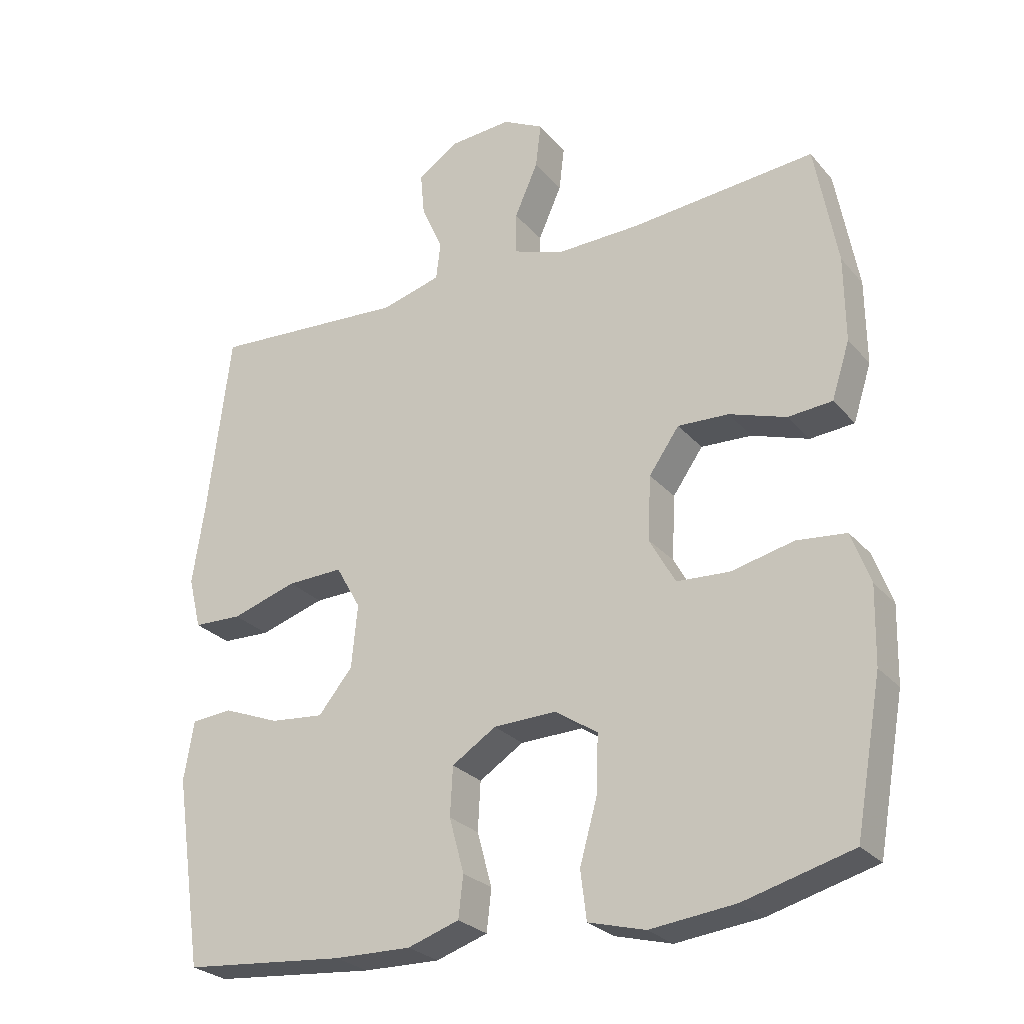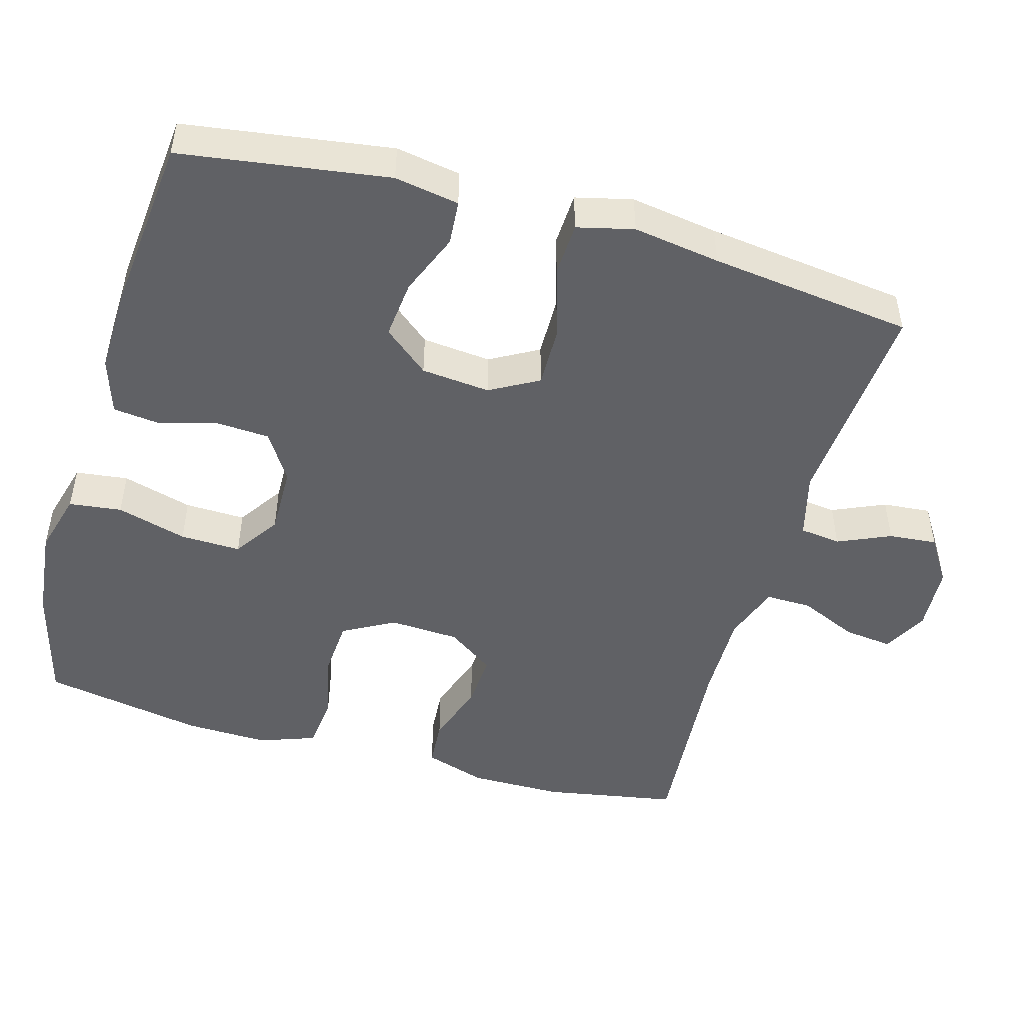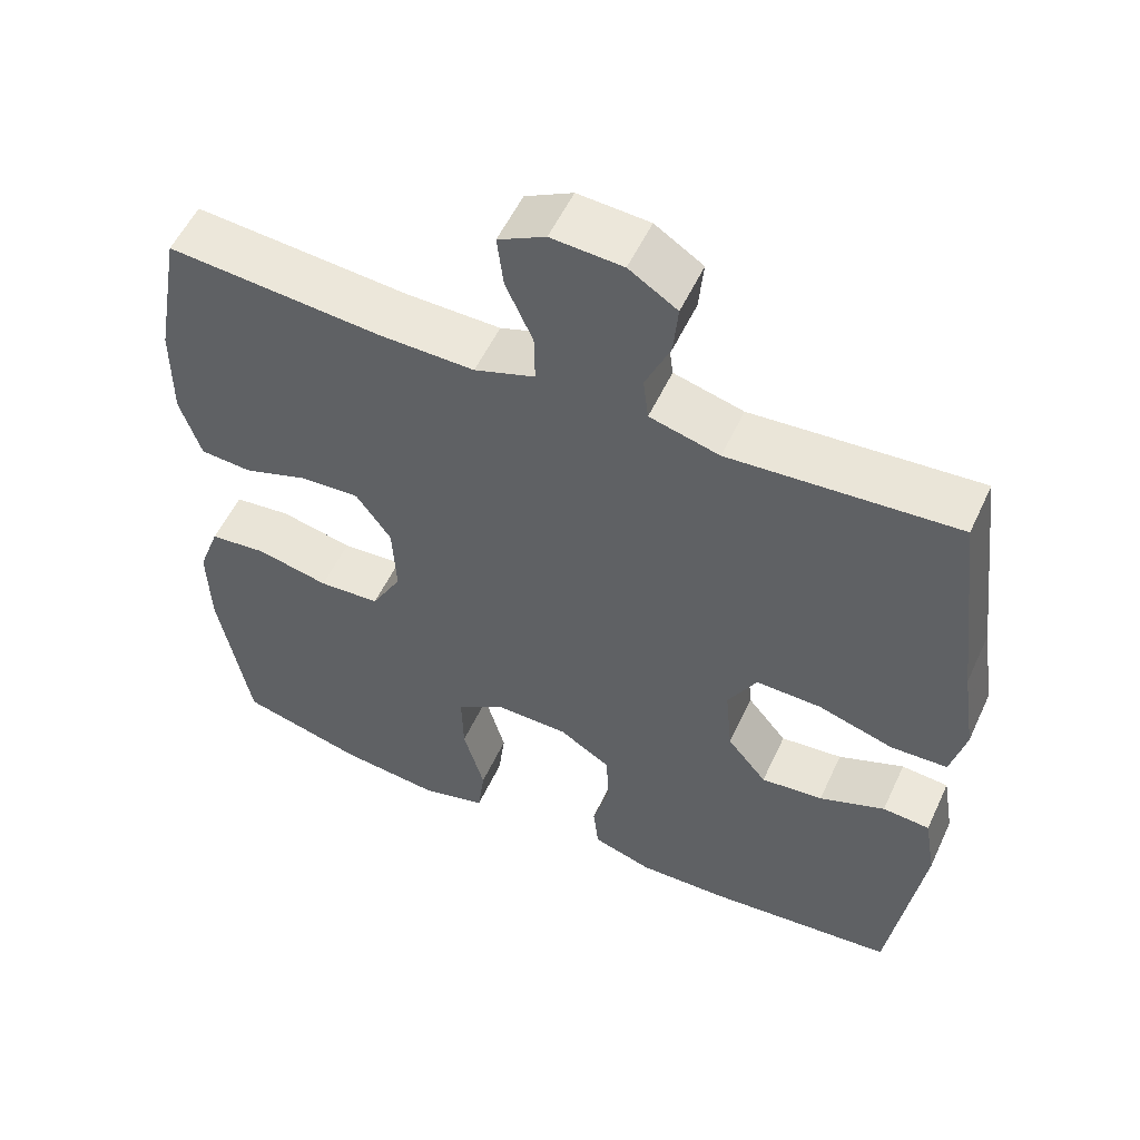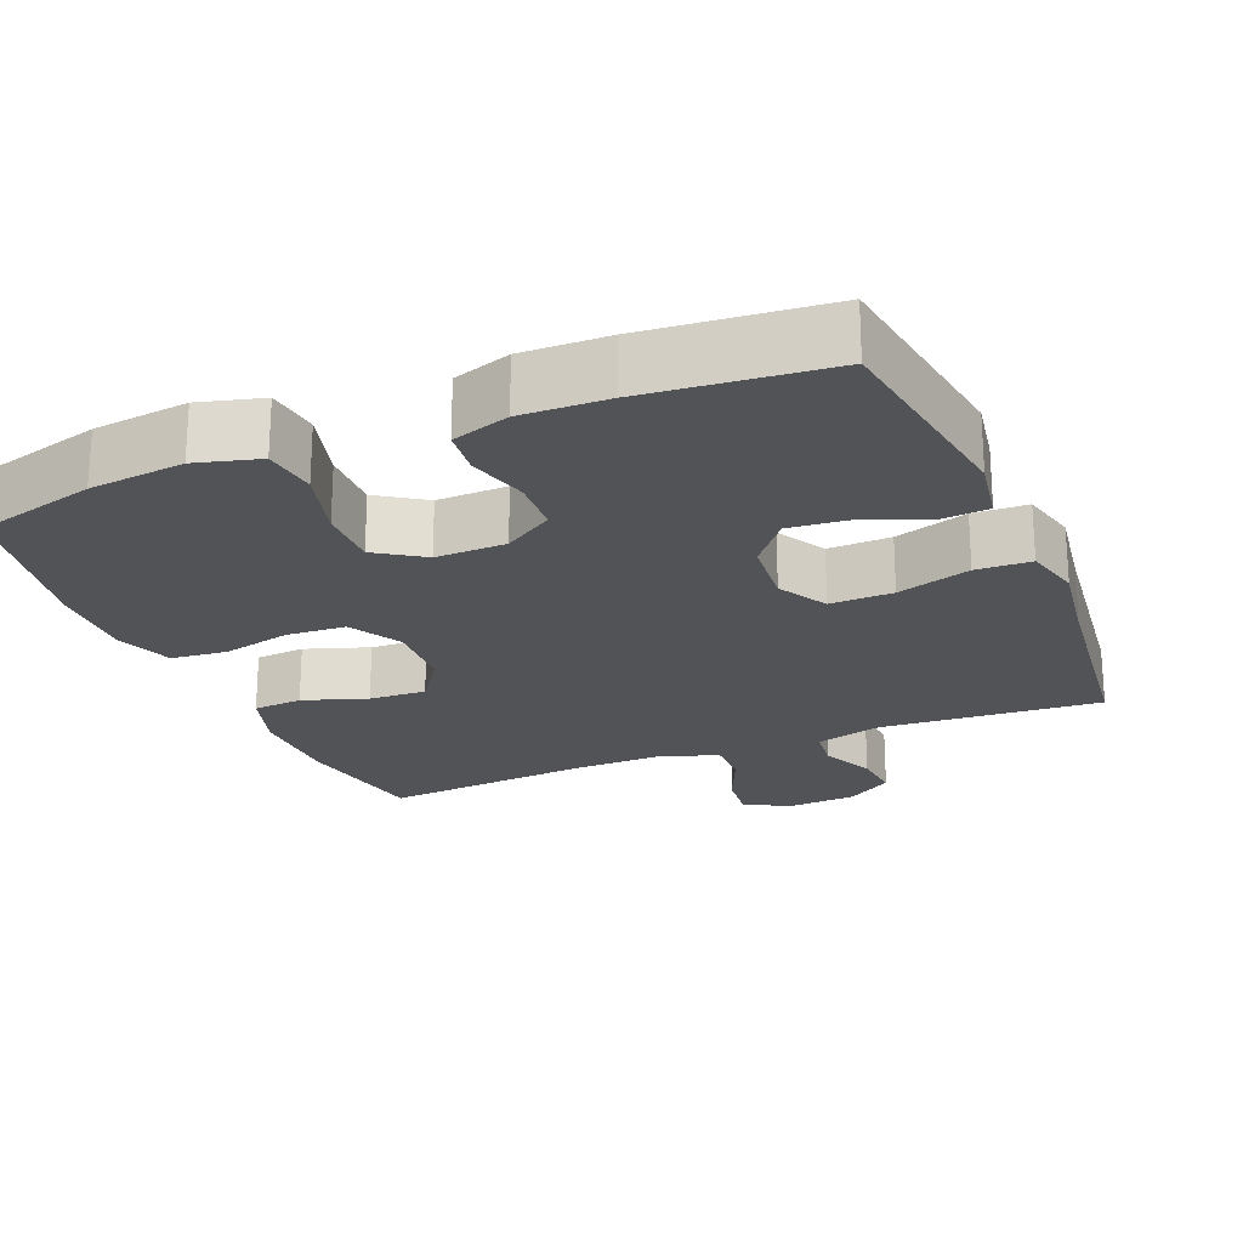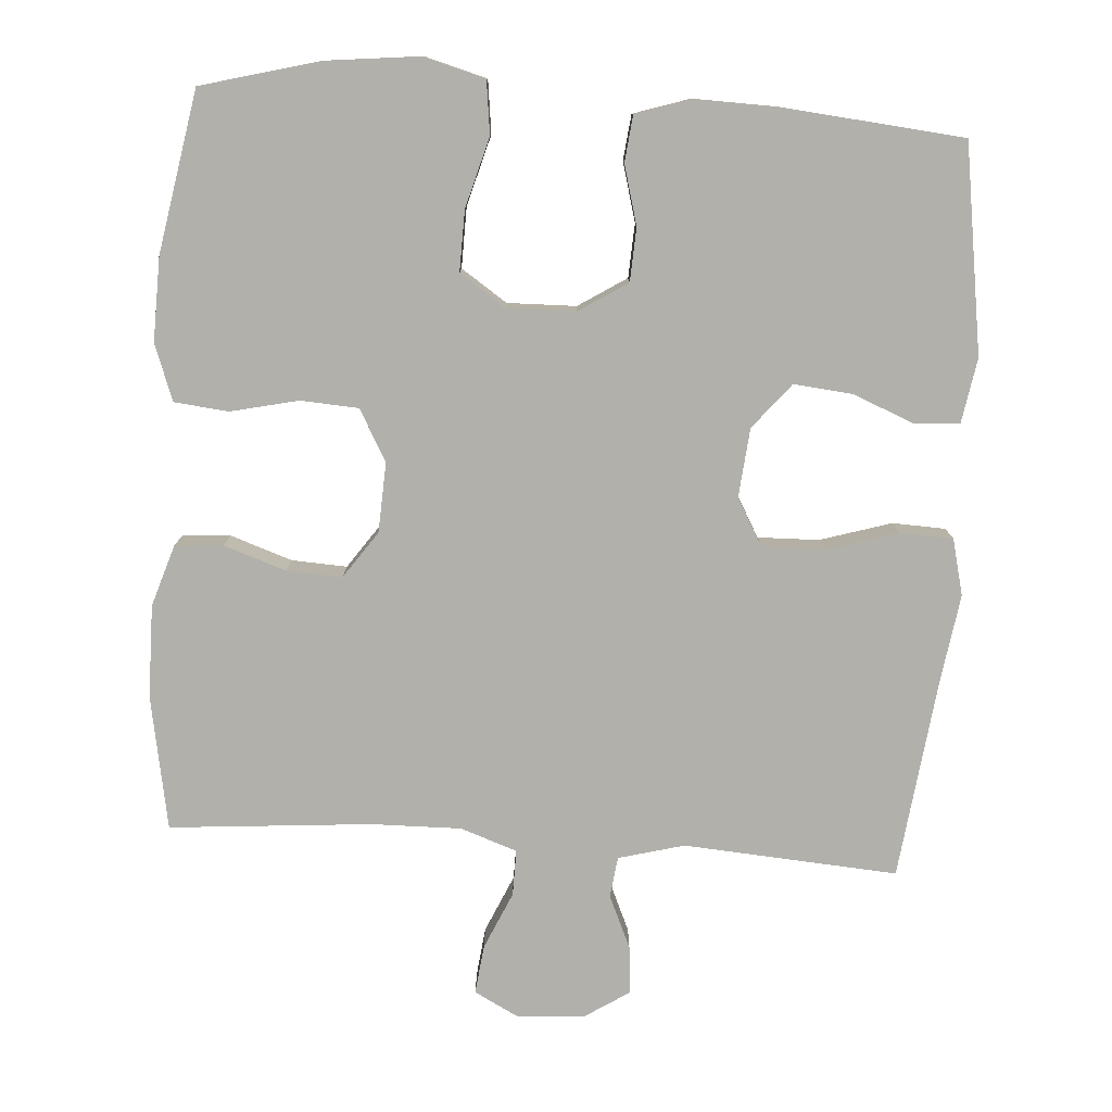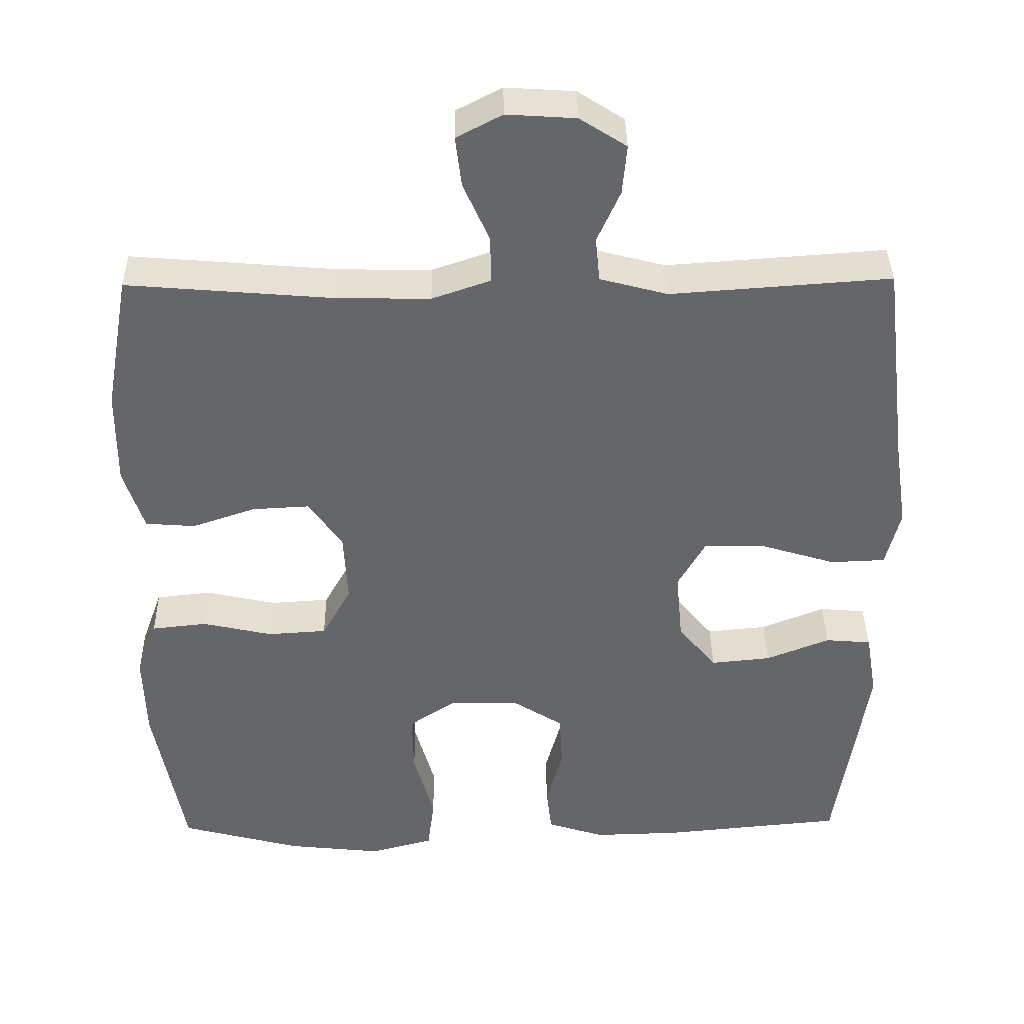
<metadata>
{"format":"obj","ext":"obj","renderer":"f3d","projection":"perspective","resolution":1024,"background":"white","views":[{"elev":-26.8,"azim":31.3,"up":"+Z"},{"elev":-48.5,"azim":-106.0,"up":"+Y"},{"elev":54.7,"azim":-155.4,"up":"+Z"},{"elev":-22.2,"azim":-157.4,"up":"+Y"},{"elev":-78.5,"azim":176.2,"up":"+Y"},{"elev":38.2,"azim":179.1,"up":"+Z"}]}
</metadata>
<code>
v 0.5 0.07 -0.5
v 0.339 0.07 -0.543
v 0.212 0.07 -0.557
v 0.127 0.07 -0.534
v 0.118 0.07 -0.462
v 0.145 0.07 -0.366
v 0.147 0.07 -0.283
v 0.084 0.07 -0.241
v -0.01 0.07 -0.243
v -0.076 0.07 -0.285
v -0.08 0.07 -0.358
v -0.058 0.07 -0.439
v -0.065 0.07 -0.501
v -0.142 0.07 -0.526
v -0.257 0.07 -0.523
v -0.5 0.07 -0.5
v -0.542 0.07 -0.217
v -0.527 0.07 -0.129
v -0.466 0.07 -0.124
v -0.381 0.07 -0.158
v -0.301 0.07 -0.166
v -0.25 0.07 -0.104
v -0.241 0.07 -0.01
v -0.278 0.07 0.056
v -0.362 0.07 0.054
v -0.46 0.07 0.024
v -0.533 0.07 0.027
v -0.552 0.07 0.104
v -0.534 0.07 0.223
v -0.5 0.07 0.5
v -0.207 0.07 0.479
v -0.117 0.07 0.503
v -0.11 0.07 0.559
v -0.142 0.07 0.631
v -0.148 0.07 0.697
v -0.086 0.07 0.737
v 0.006 0.07 0.743
v 0.067 0.07 0.711
v 0.059 0.07 0.644
v 0.024 0.07 0.565
v 0.023 0.07 0.502
v 0.101 0.07 0.475
v 0.224 0.07 0.477
v 0.5 0.07 0.5
v 0.533 0.07 0.317
v 0.534 0.07 0.19
v 0.507 0.07 0.106
v 0.441 0.07 0.101
v 0.356 0.07 0.13
v 0.28 0.07 0.134
v 0.235 0.07 0.07
v 0.23 0.07 -0.026
v 0.269 0.07 -0.096
v 0.348 0.07 -0.101
v 0.441 0.07 -0.08
v 0.515 0.07 -0.088
v 0.543 0.07 -0.165
v 0.54 0.07 -0.279
v 0.5 0 -0.5
v 0.339 0 -0.543
v 0.212 0 -0.557
v 0.127 0 -0.534
v 0.118 0 -0.462
v 0.145 0 -0.366
v 0.147 0 -0.283
v 0.084 0 -0.241
v -0.01 0 -0.243
v -0.076 0 -0.285
v -0.08 0 -0.358
v -0.058 0 -0.439
v -0.065 0 -0.501
v -0.142 0 -0.526
v -0.257 0 -0.523
v -0.5 0 -0.5
v -0.542 0 -0.217
v -0.527 0 -0.129
v -0.466 0 -0.124
v -0.381 0 -0.158
v -0.301 0 -0.166
v -0.25 0 -0.104
v -0.241 0 -0.01
v -0.278 0 0.056
v -0.362 0 0.054
v -0.46 0 0.024
v -0.533 0 0.027
v -0.552 0 0.104
v -0.534 0 0.223
v -0.5 0 0.5
v -0.207 0 0.479
v -0.117 0 0.503
v -0.11 0 0.559
v -0.142 0 0.631
v -0.148 0 0.697
v -0.086 0 0.737
v 0.006 0 0.743
v 0.067 0 0.711
v 0.059 0 0.644
v 0.024 0 0.565
v 0.023 0 0.502
v 0.101 0 0.475
v 0.224 0 0.477
v 0.5 0 0.5
v 0.533 0 0.317
v 0.534 0 0.19
v 0.507 0 0.106
v 0.441 0 0.101
v 0.356 0 0.13
v 0.28 0 0.134
v 0.235 0 0.07
v 0.23 0 -0.026
v 0.269 0 -0.096
v 0.348 0 -0.101
v 0.441 0 -0.08
v 0.515 0 -0.088
v 0.543 0 -0.165
v 0.54 0 -0.279
f 54 55 56 57
f 53 54 57 58
f 46 47 48 49
f 46 49 50
f 43 44 45 46
f 42 43 46 50
f 41 42 50 51
f 37 38 39 40
f 37 40 41
f 36 37 41
f 33 34 35 36
f 32 33 36 41
f 31 32 41 51
f 29 30 31 51
f 25 26 27 28
f 24 25 28 29
f 17 18 19 20
f 17 20 21
f 16 17 21
f 15 16 21 22
f 11 12 13 14
f 10 11 14 15
f 3 4 5 6
f 3 6 7
f 2 3 7
f 53 58 1 2
f 52 53 2 7
f 24 29 51 52
f 23 24 52 7
f 10 15 22 23
f 9 10 23
f 8 9 23
f 7 8 23
f 115 114 113 112
f 116 115 112 111
f 107 106 105 104
f 108 107 104
f 104 103 102 101
f 108 104 101 100
f 109 108 100 99
f 98 97 96 95
f 99 98 95
f 99 95 94
f 94 93 92 91
f 99 94 91 90
f 109 99 90 89
f 109 89 88 87
f 86 85 84 83
f 87 86 83 82
f 78 77 76 75
f 79 78 75
f 79 75 74
f 80 79 74 73
f 72 71 70 69
f 73 72 69 68
f 64 63 62 61
f 65 64 61
f 65 61 60
f 60 59 116 111
f 65 60 111 110
f 110 109 87 82
f 65 110 82 81
f 81 80 73 68
f 81 68 67
f 81 67 66
f 81 66 65
f 1 59 60 2
f 2 60 61 3
f 3 61 62 4
f 4 62 63 5
f 5 63 64 6
f 6 64 65 7
f 7 65 66 8
f 8 66 67 9
f 9 67 68 10
f 10 68 69 11
f 11 69 70 12
f 12 70 71 13
f 13 71 72 14
f 14 72 73 15
f 15 73 74 16
f 16 74 75 17
f 17 75 76 18
f 18 76 77 19
f 19 77 78 20
f 20 78 79 21
f 21 79 80 22
f 22 80 81 23
f 23 81 82 24
f 24 82 83 25
f 25 83 84 26
f 26 84 85 27
f 27 85 86 28
f 28 86 87 29
f 29 87 88 30
f 30 88 89 31
f 31 89 90 32
f 32 90 91 33
f 33 91 92 34
f 34 92 93 35
f 35 93 94 36
f 36 94 95 37
f 37 95 96 38
f 38 96 97 39
f 39 97 98 40
f 40 98 99 41
f 41 99 100 42
f 42 100 101 43
f 43 101 102 44
f 44 102 103 45
f 45 103 104 46
f 46 104 105 47
f 47 105 106 48
f 48 106 107 49
f 49 107 108 50
f 50 108 109 51
f 51 109 110 52
f 52 110 111 53
f 53 111 112 54
f 54 112 113 55
f 55 113 114 56
f 56 114 115 57
f 57 115 116 58
f 58 116 59 1

</code>
